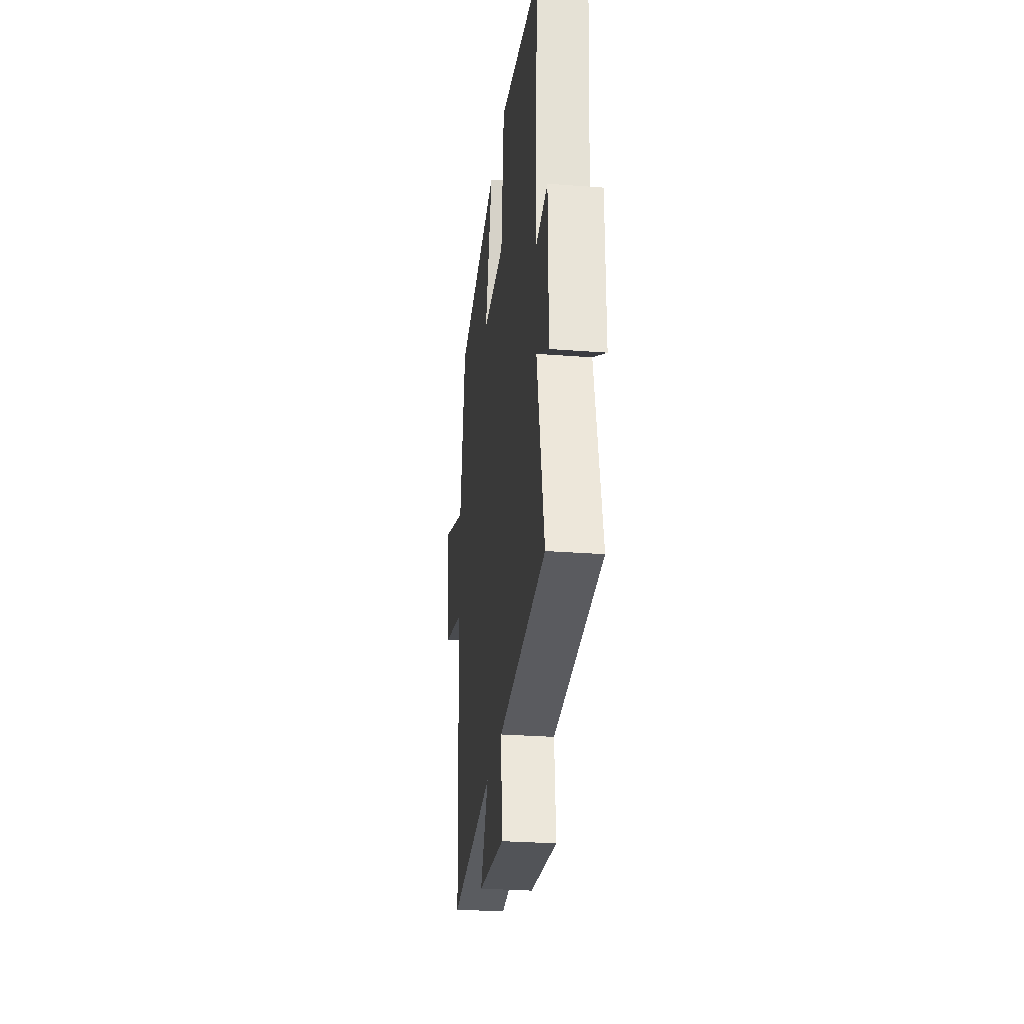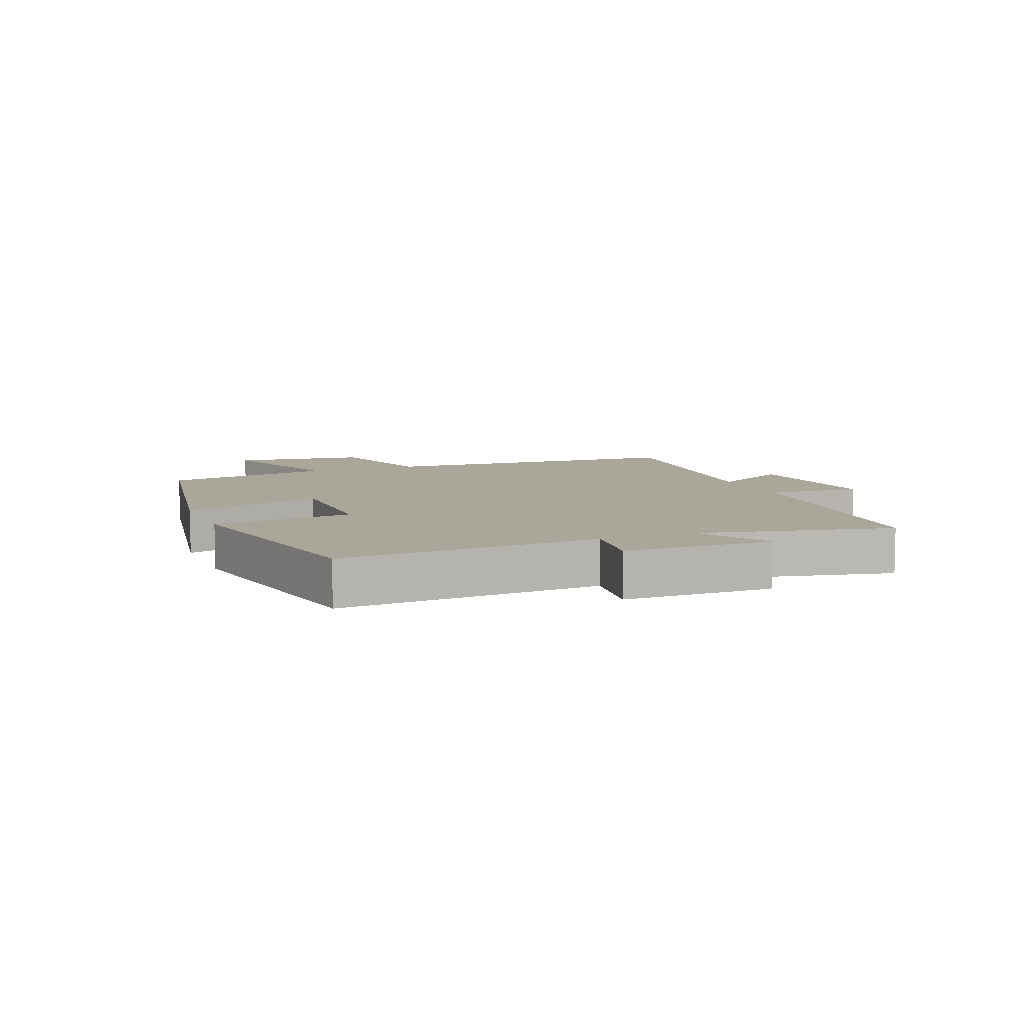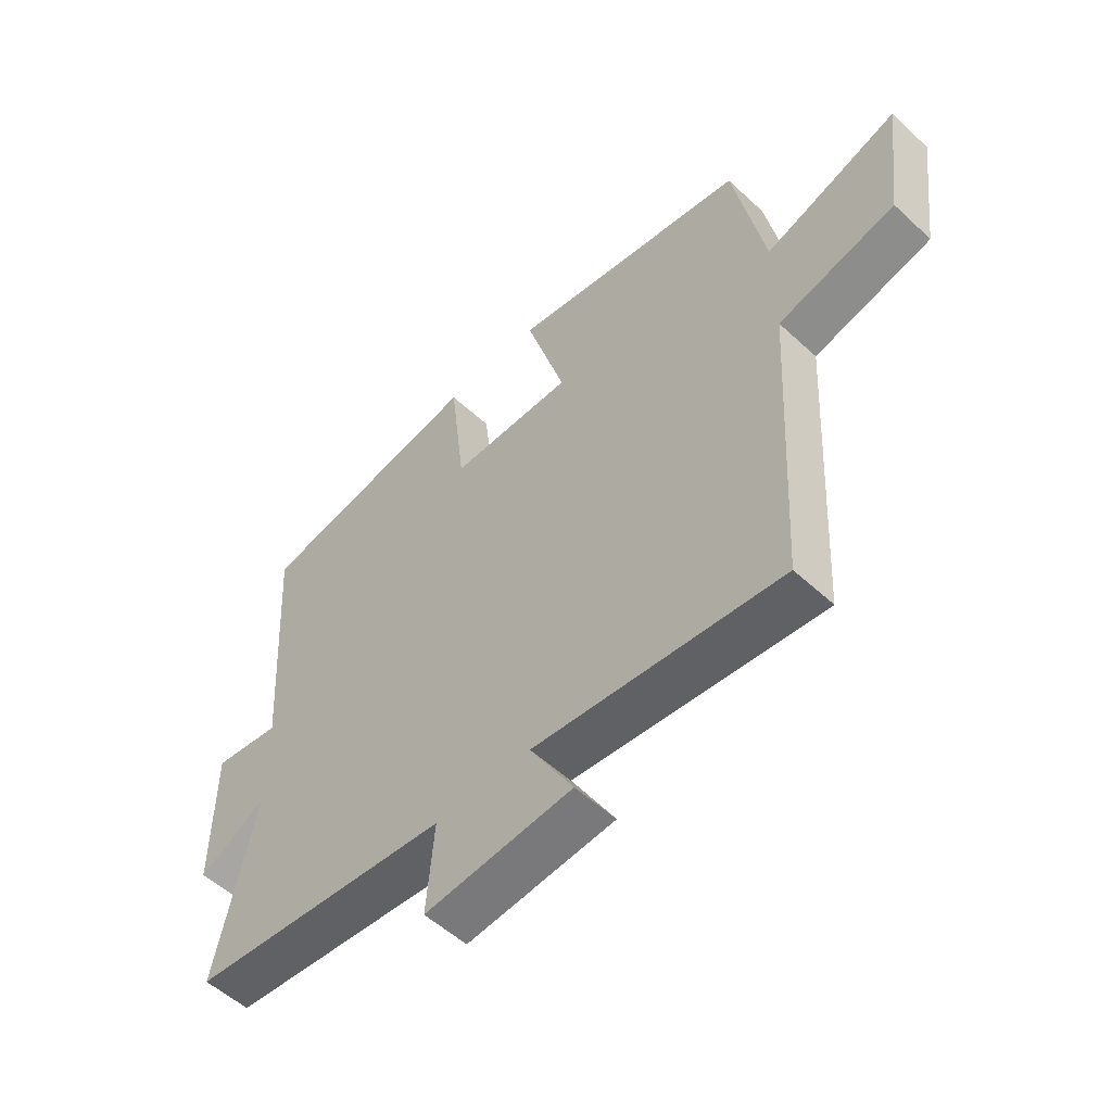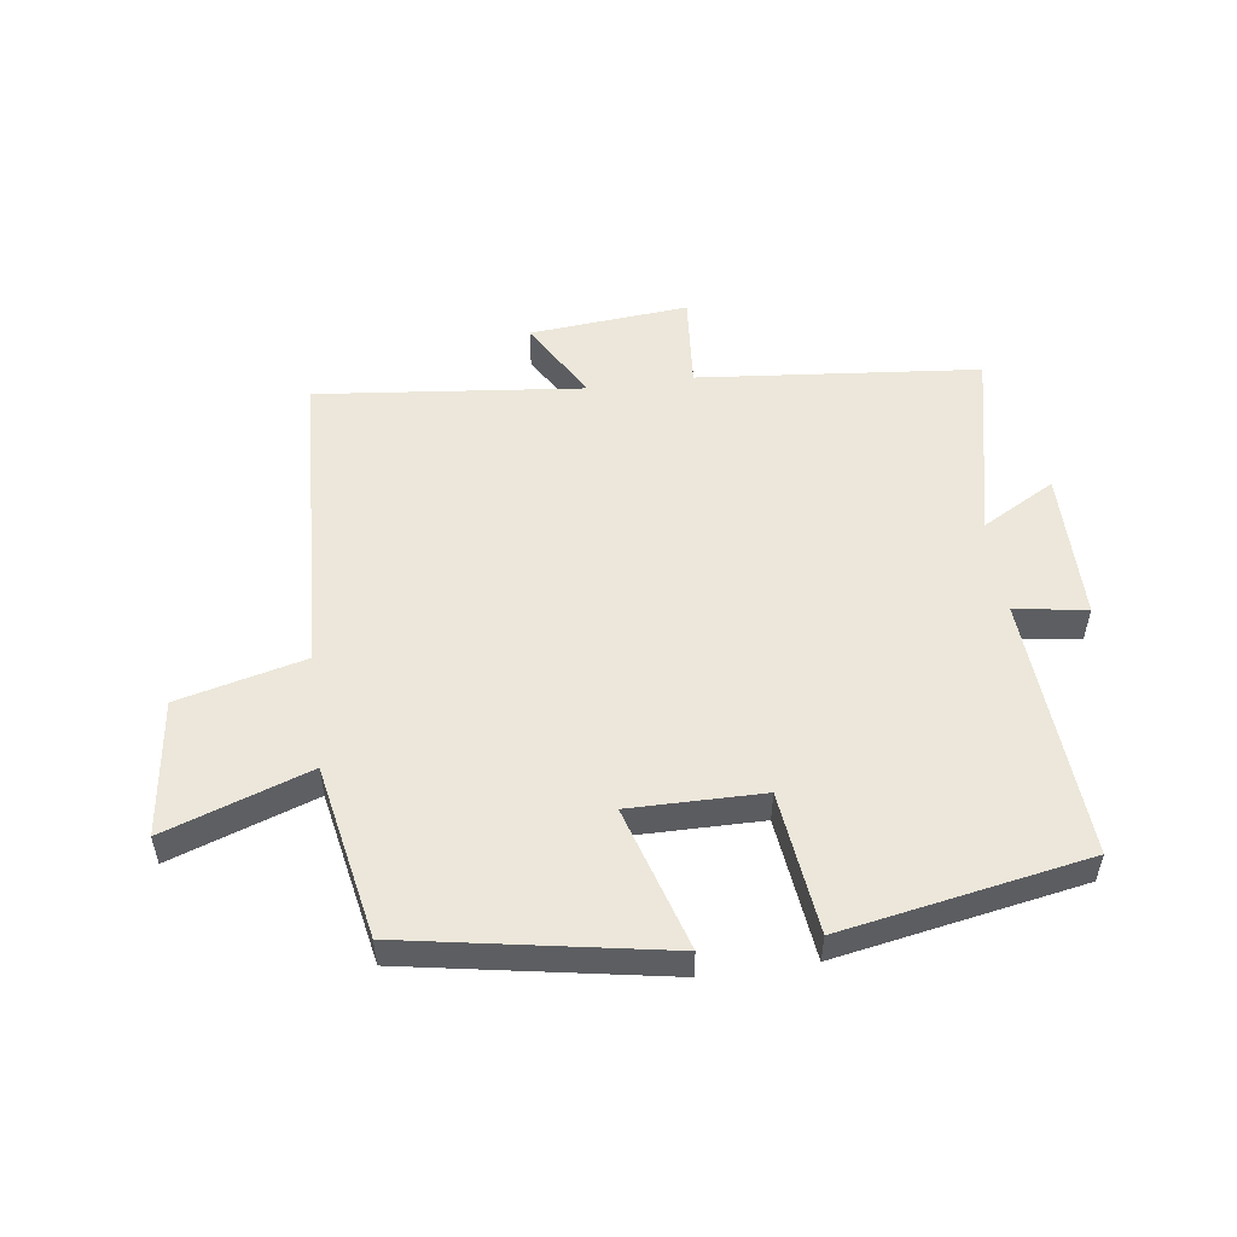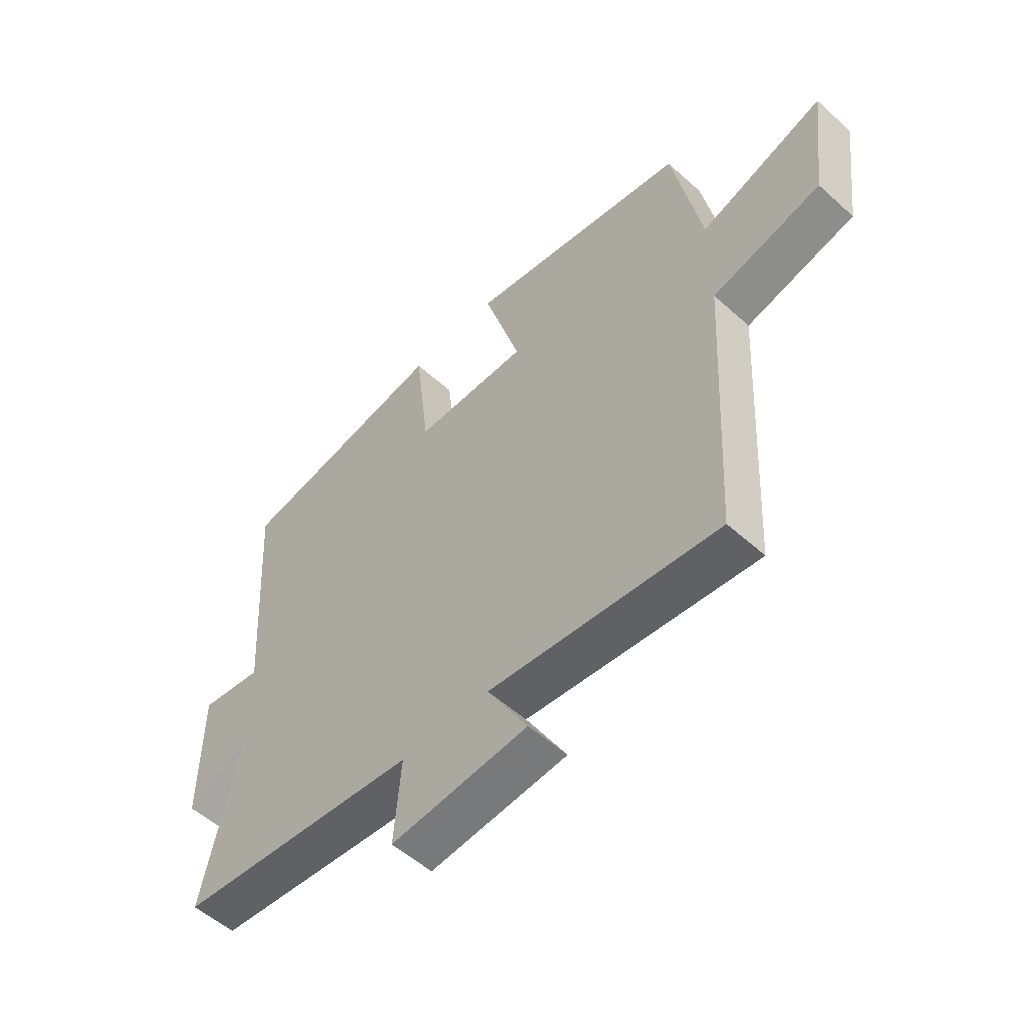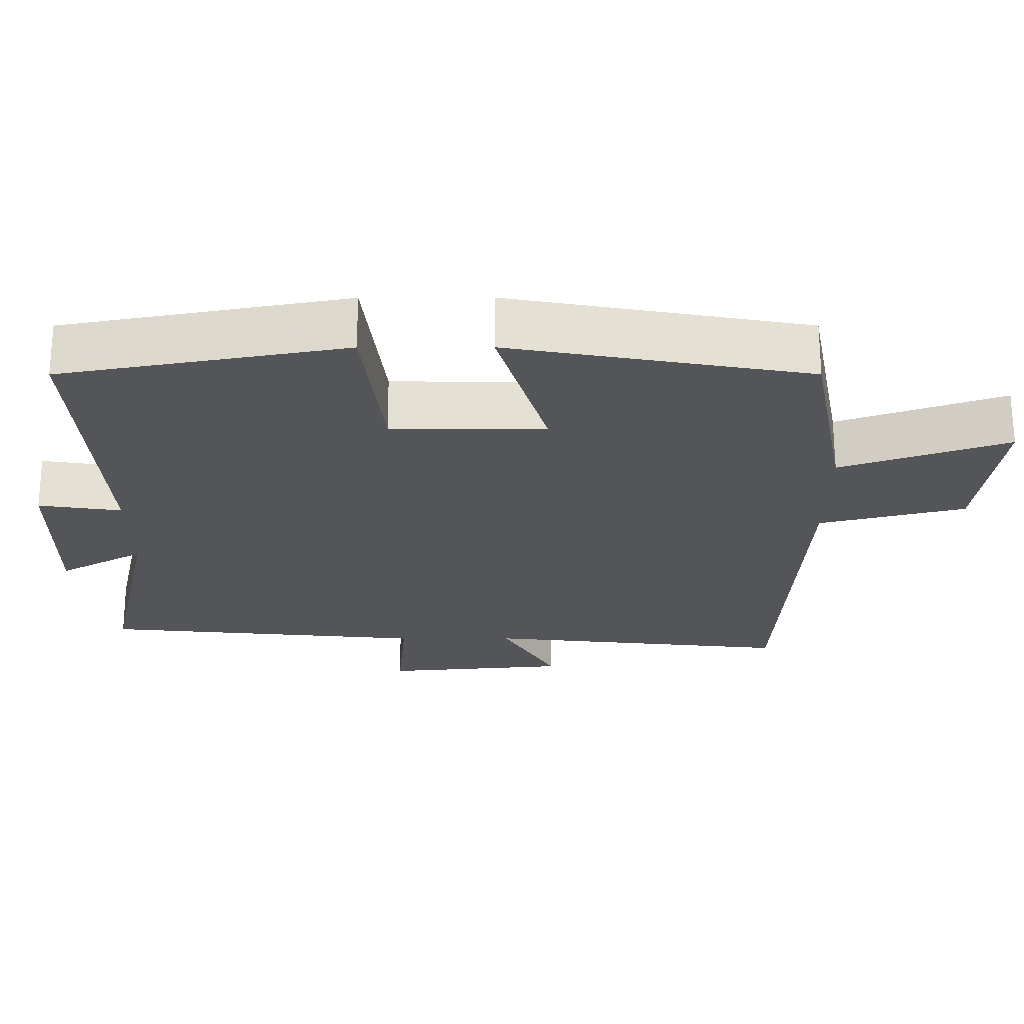
<metadata>
{"format":"obj","ext":"obj","renderer":"f3d","projection":"perspective","resolution":1024,"background":"white","views":[{"elev":-27.8,"azim":83.3,"up":"+Z"},{"elev":7.8,"azim":67.9,"up":"+Y"},{"elev":-54.1,"azim":-134.5,"up":"+Z"},{"elev":52.7,"azim":-7.8,"up":"+Y"},{"elev":-53.9,"azim":-133.7,"up":"+Z"},{"elev":65.9,"azim":179.9,"up":"+Z"}]}
</metadata>
<code>
v -0.472 0.07 -0.546
v -0.5 0.07 -0.039
v -0.702 0.07 0.011
v -0.73 0.07 0.229
v -0.5 0.07 0.149
v -0.447 0.07 0.426
v -0.035 0.07 0.5
v -0.104 0.07 0.271
v 0.108 0.07 0.273
v 0.135 0.07 0.5
v 0.527 0.07 0.429
v 0.5 0.07 0.01
v 0.615 0.07 0.027
v 0.617 0.07 -0.213
v 0.5 0.07 -0.148
v 0.568 0.07 -0.456
v 0.119 0.07 -0.5
v 0.132 0.07 -0.652
v -0.122 0.07 -0.63
v -0.047 0.07 -0.5
v -0.472 0 -0.546
v -0.5 0 -0.039
v -0.702 0 0.011
v -0.73 0 0.229
v -0.5 0 0.149
v -0.447 0 0.426
v -0.035 0 0.5
v -0.104 0 0.271
v 0.108 0 0.273
v 0.135 0 0.5
v 0.527 0 0.429
v 0.5 0 0.01
v 0.615 0 0.027
v 0.617 0 -0.213
v 0.5 0 -0.148
v 0.568 0 -0.456
v 0.119 0 -0.5
v 0.132 0 -0.652
v -0.122 0 -0.63
v -0.047 0 -0.5
f 17 18 19 20
f 15 16 17 20
f 15 20 1 2
f 12 13 14 15
f 12 15 2 3
f 9 10 11 12
f 8 9 12 3
f 5 6 7 8
f 5 8 3
f 3 4 5
f 40 39 38 37
f 40 37 36 35
f 22 21 40 35
f 35 34 33 32
f 23 22 35 32
f 32 31 30 29
f 23 32 29 28
f 28 27 26 25
f 23 28 25
f 25 24 23
f 1 21 22 2
f 2 22 23 3
f 3 23 24 4
f 4 24 25 5
f 5 25 26 6
f 6 26 27 7
f 7 27 28 8
f 8 28 29 9
f 9 29 30 10
f 10 30 31 11
f 11 31 32 12
f 12 32 33 13
f 13 33 34 14
f 14 34 35 15
f 15 35 36 16
f 16 36 37 17
f 17 37 38 18
f 18 38 39 19
f 19 39 40 20
f 20 40 21 1

</code>
